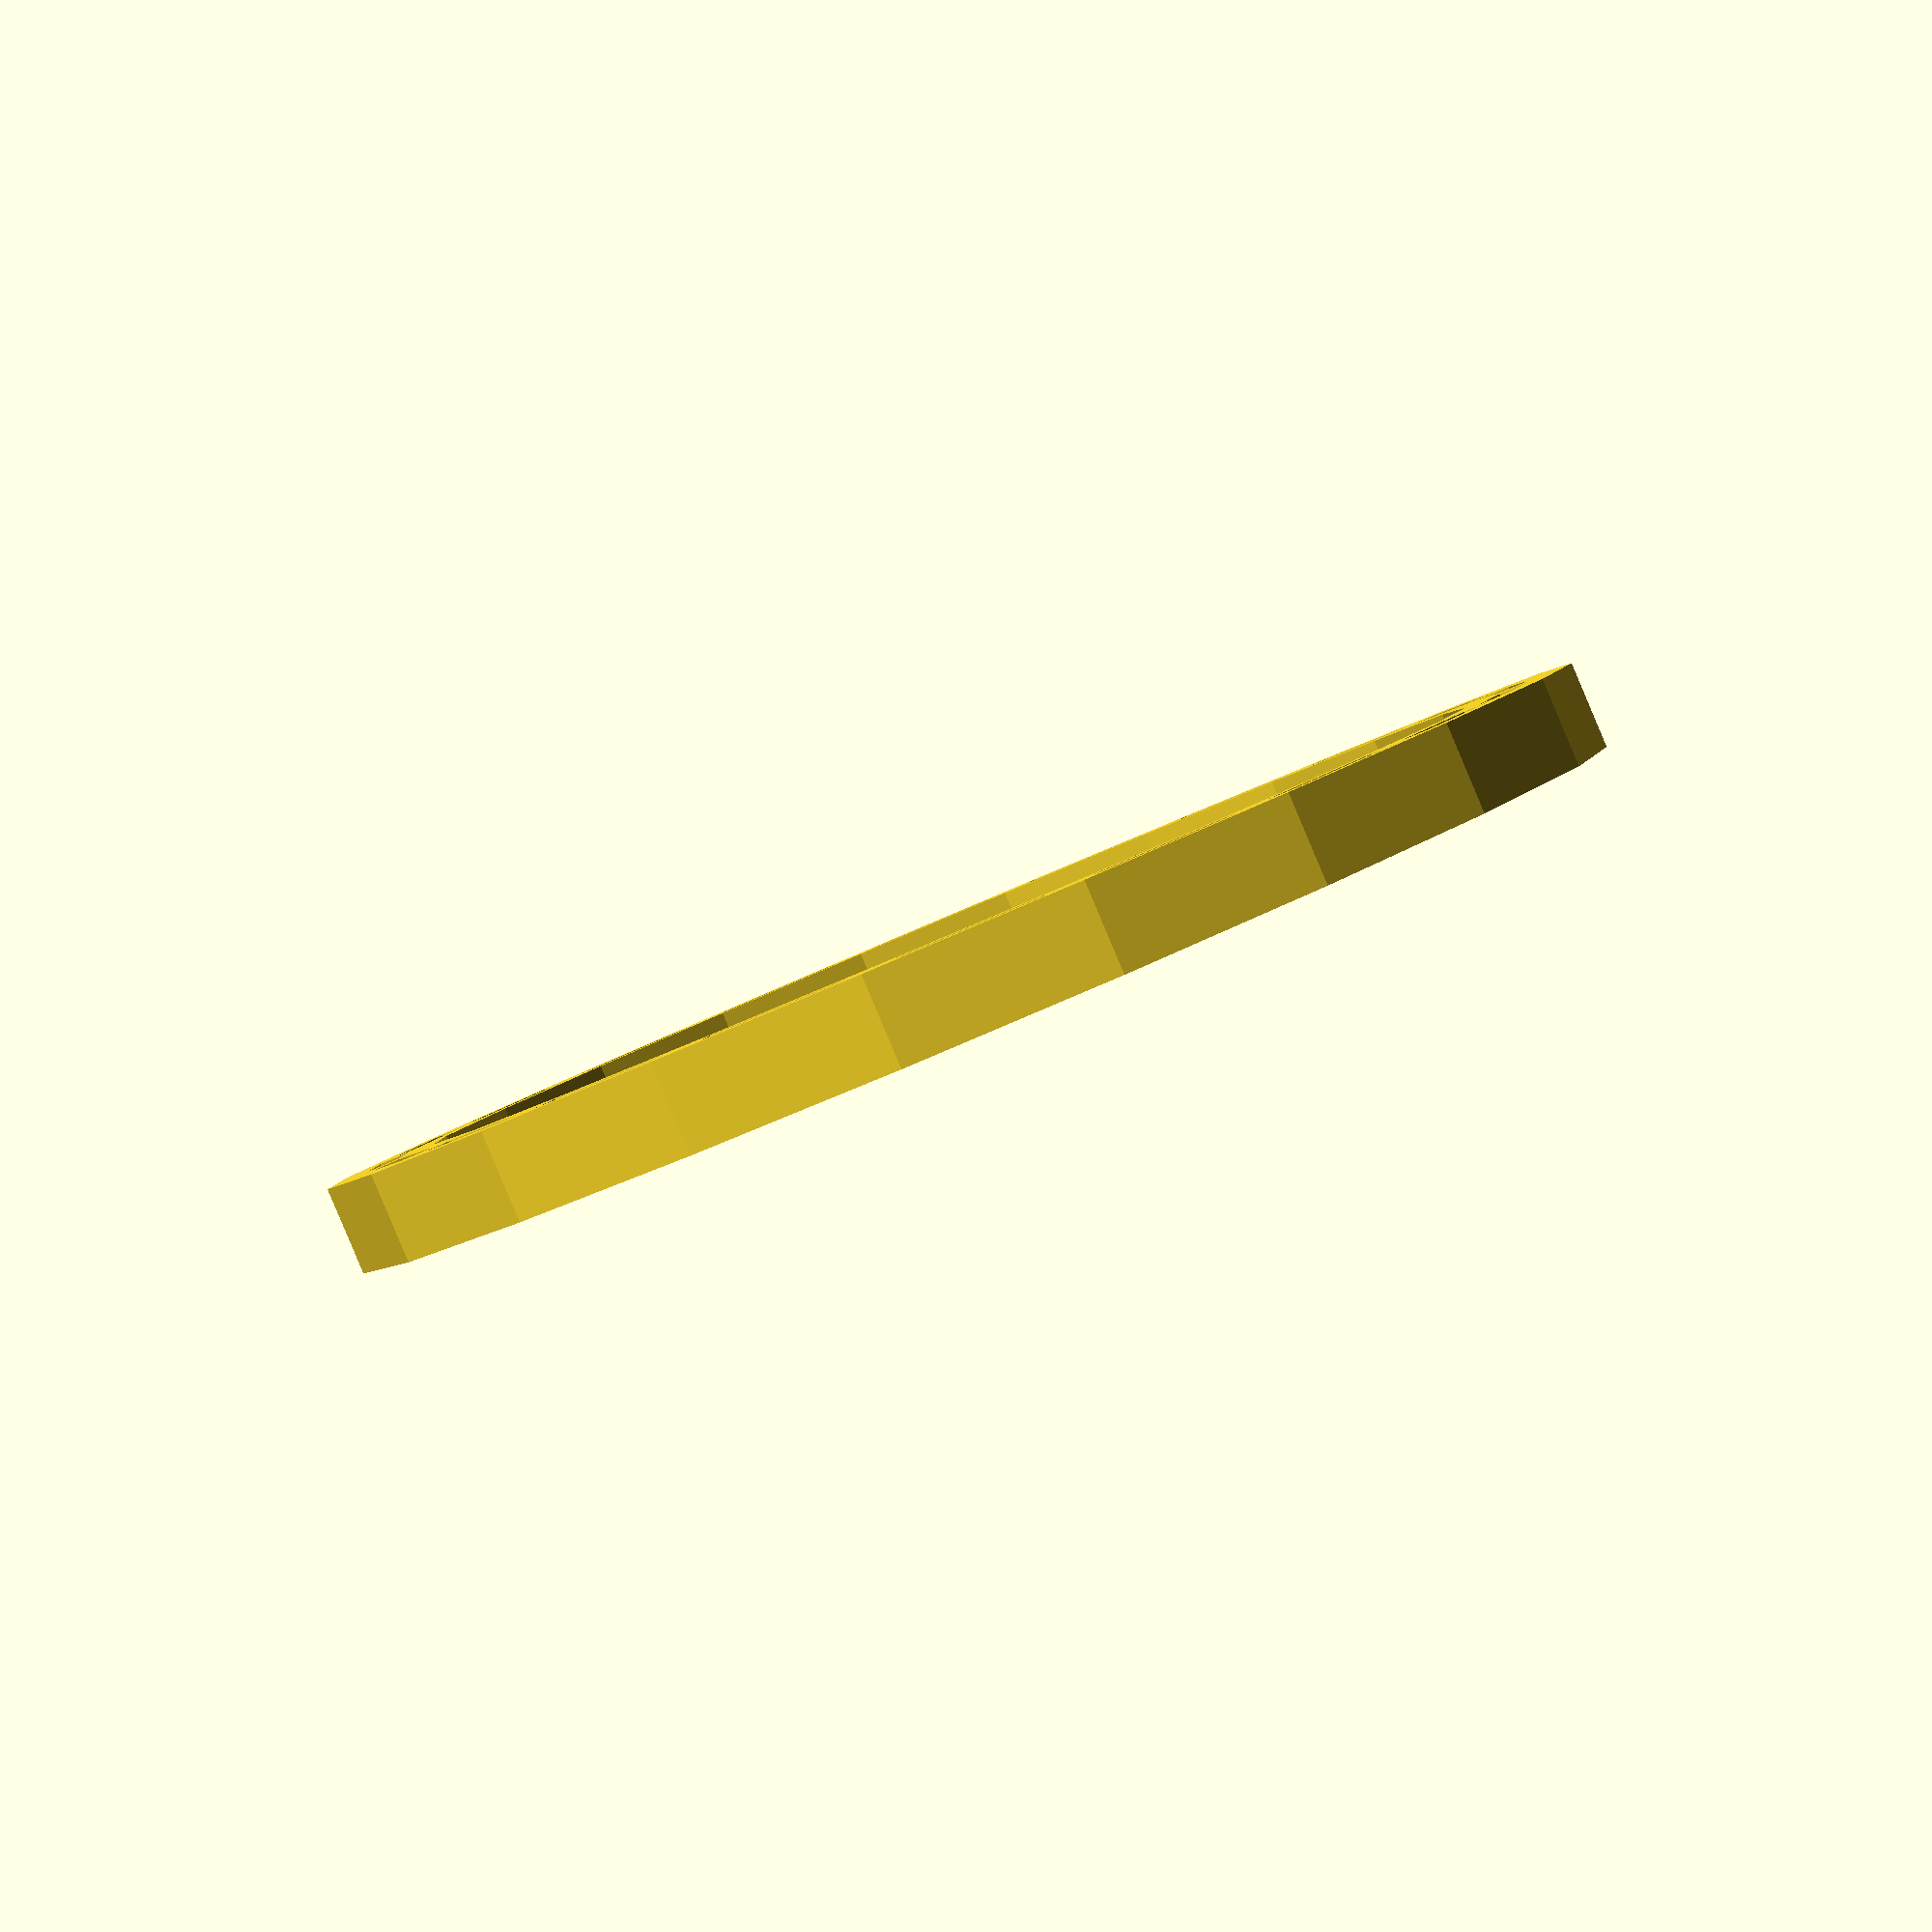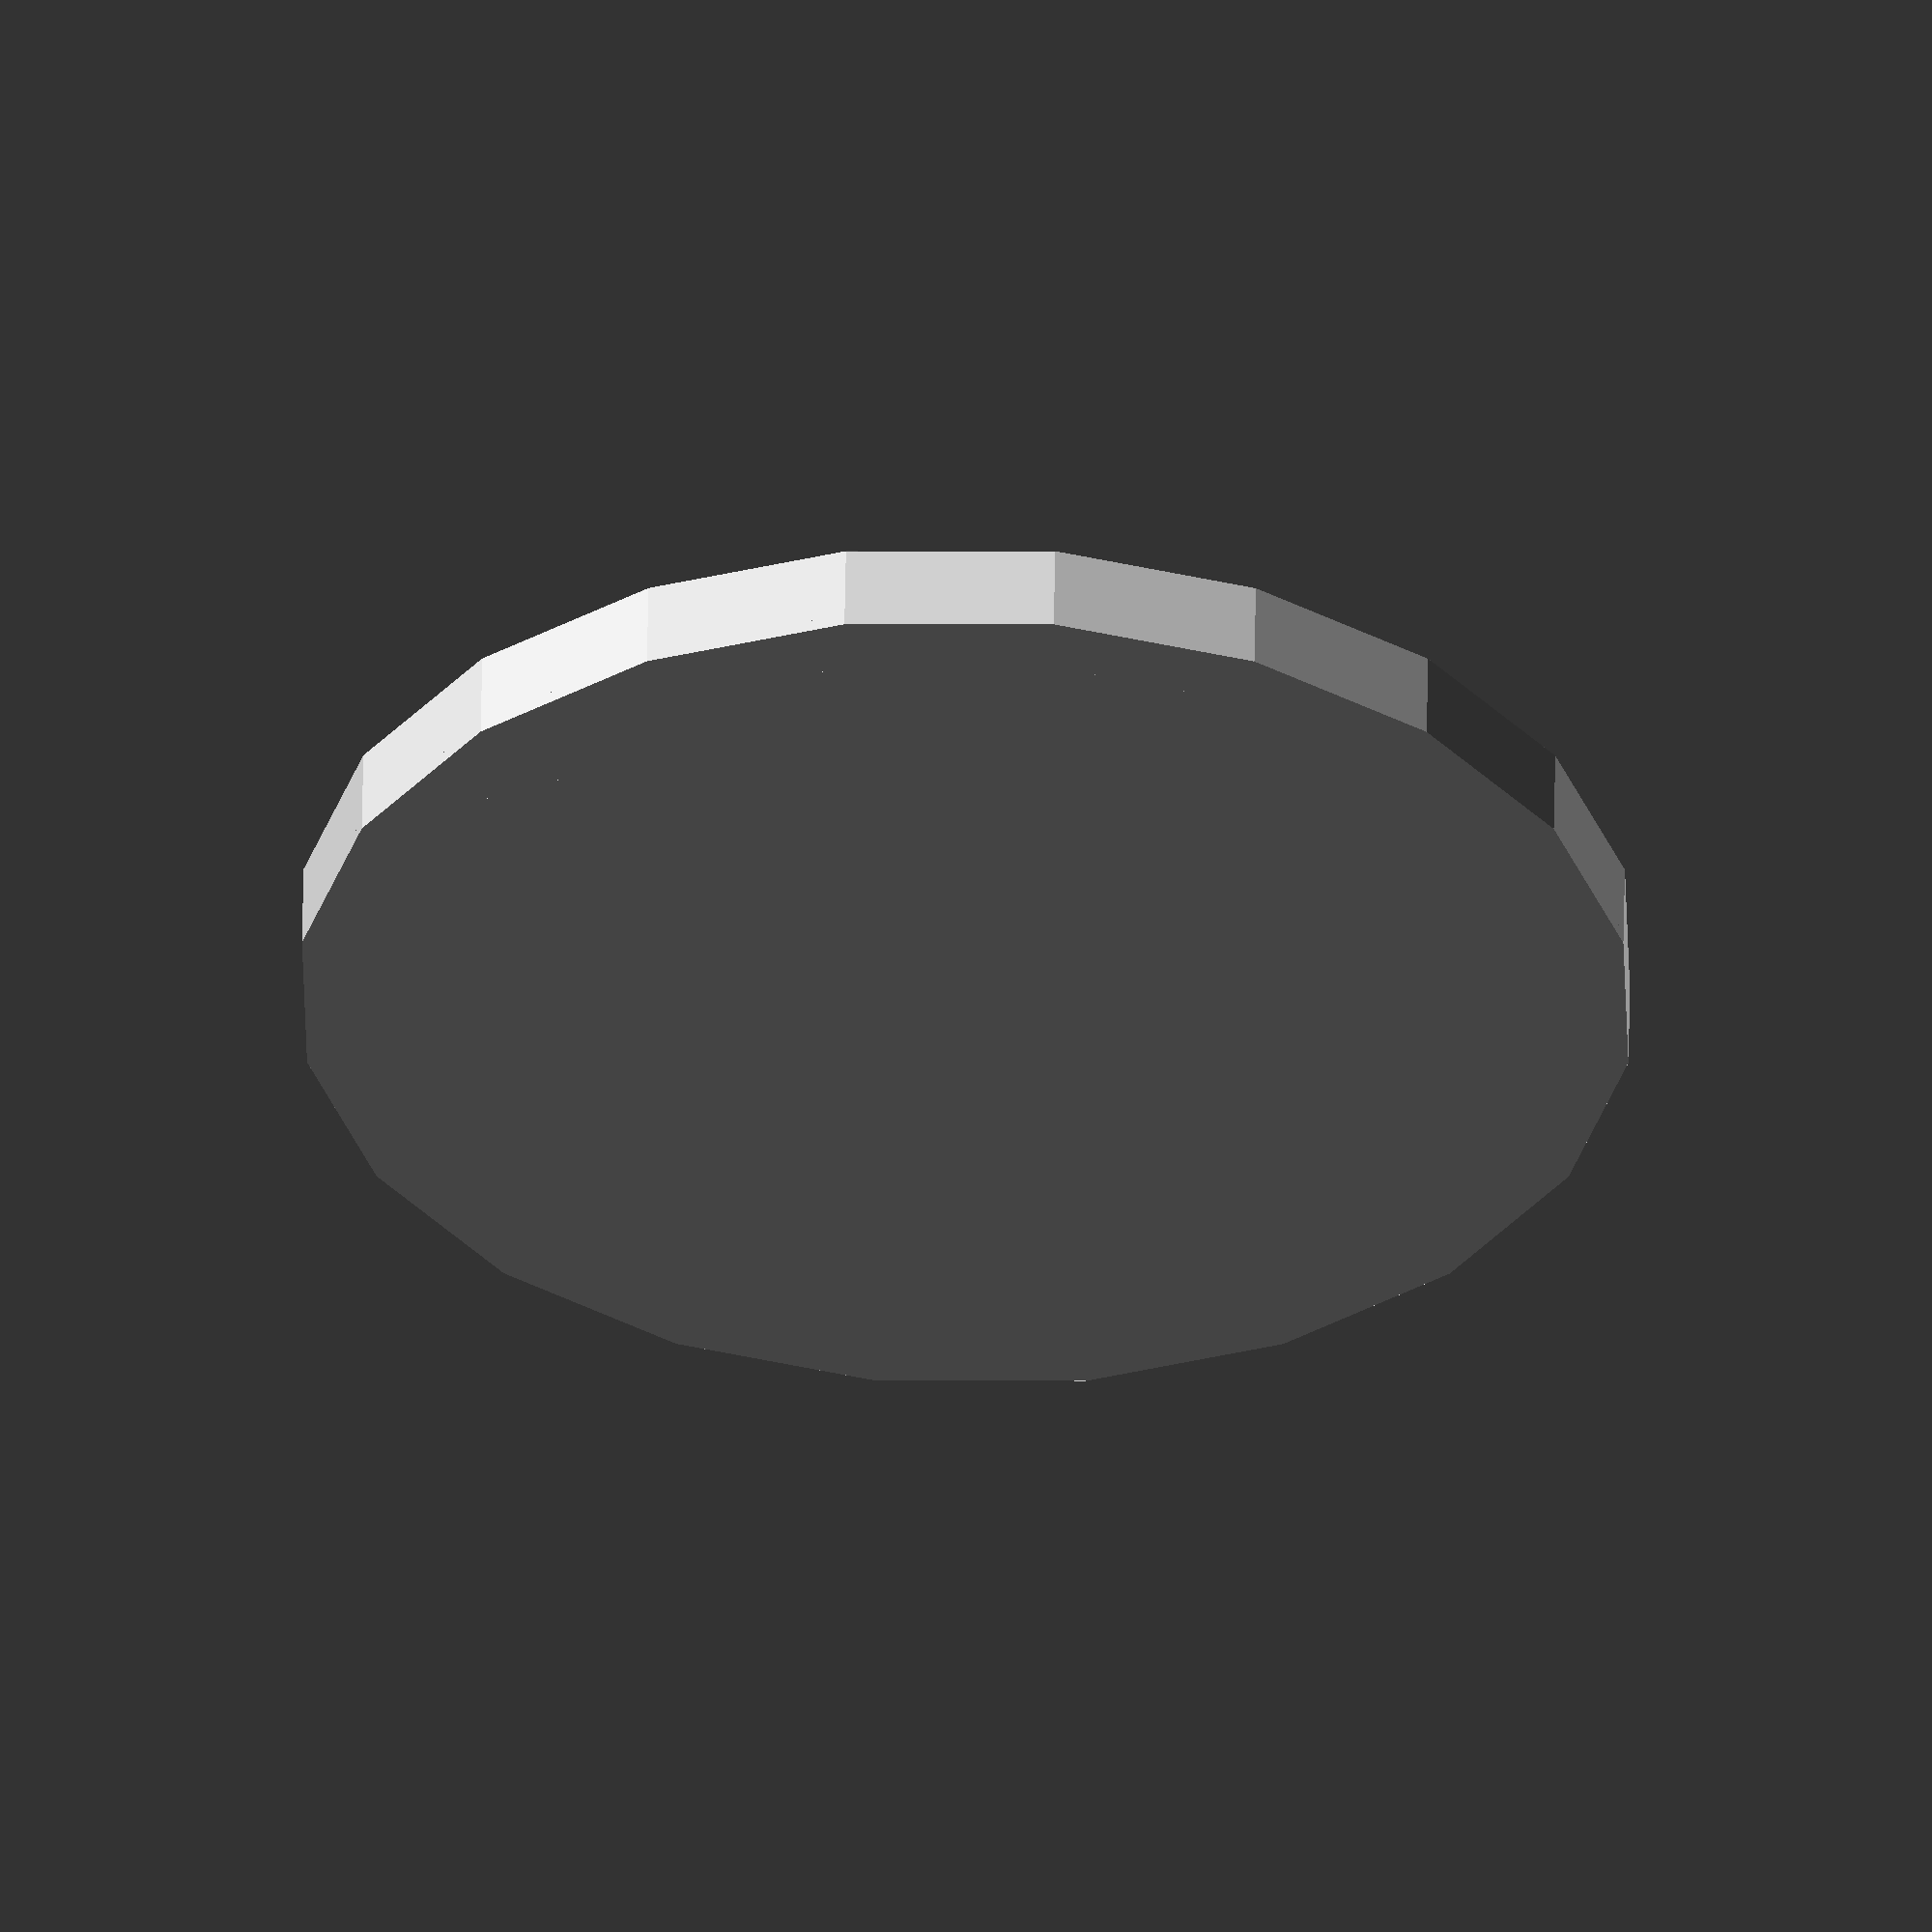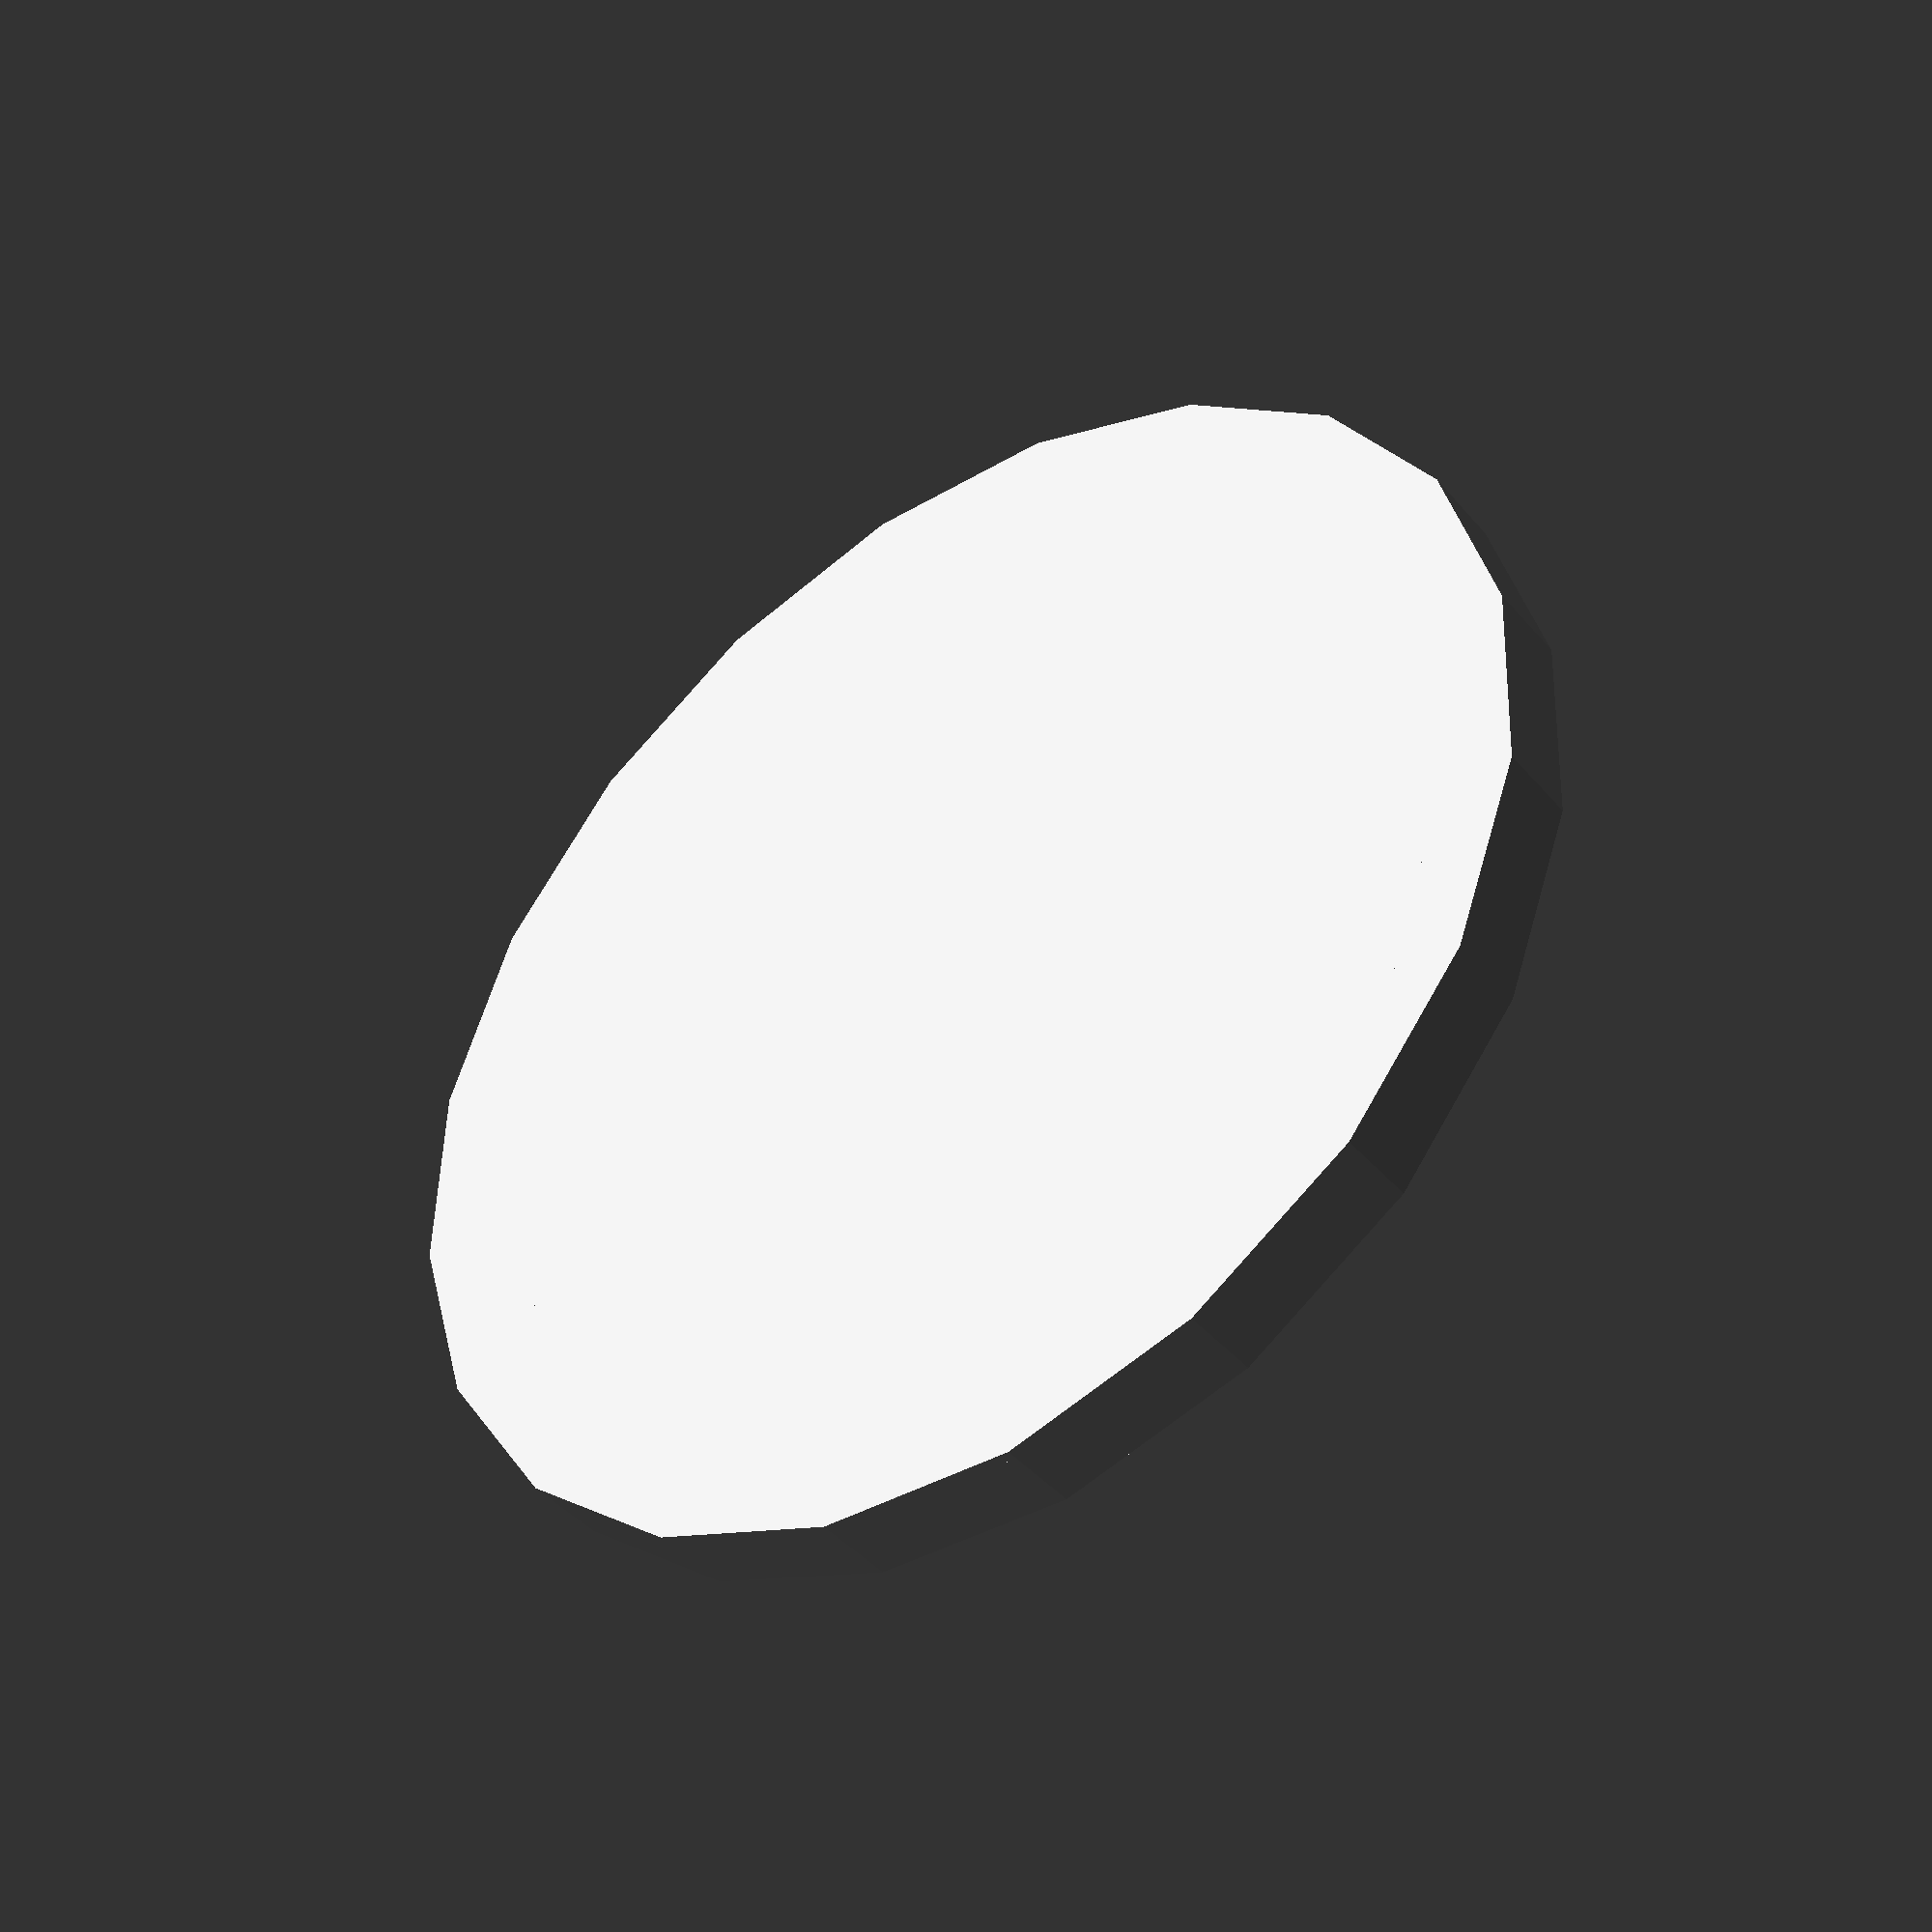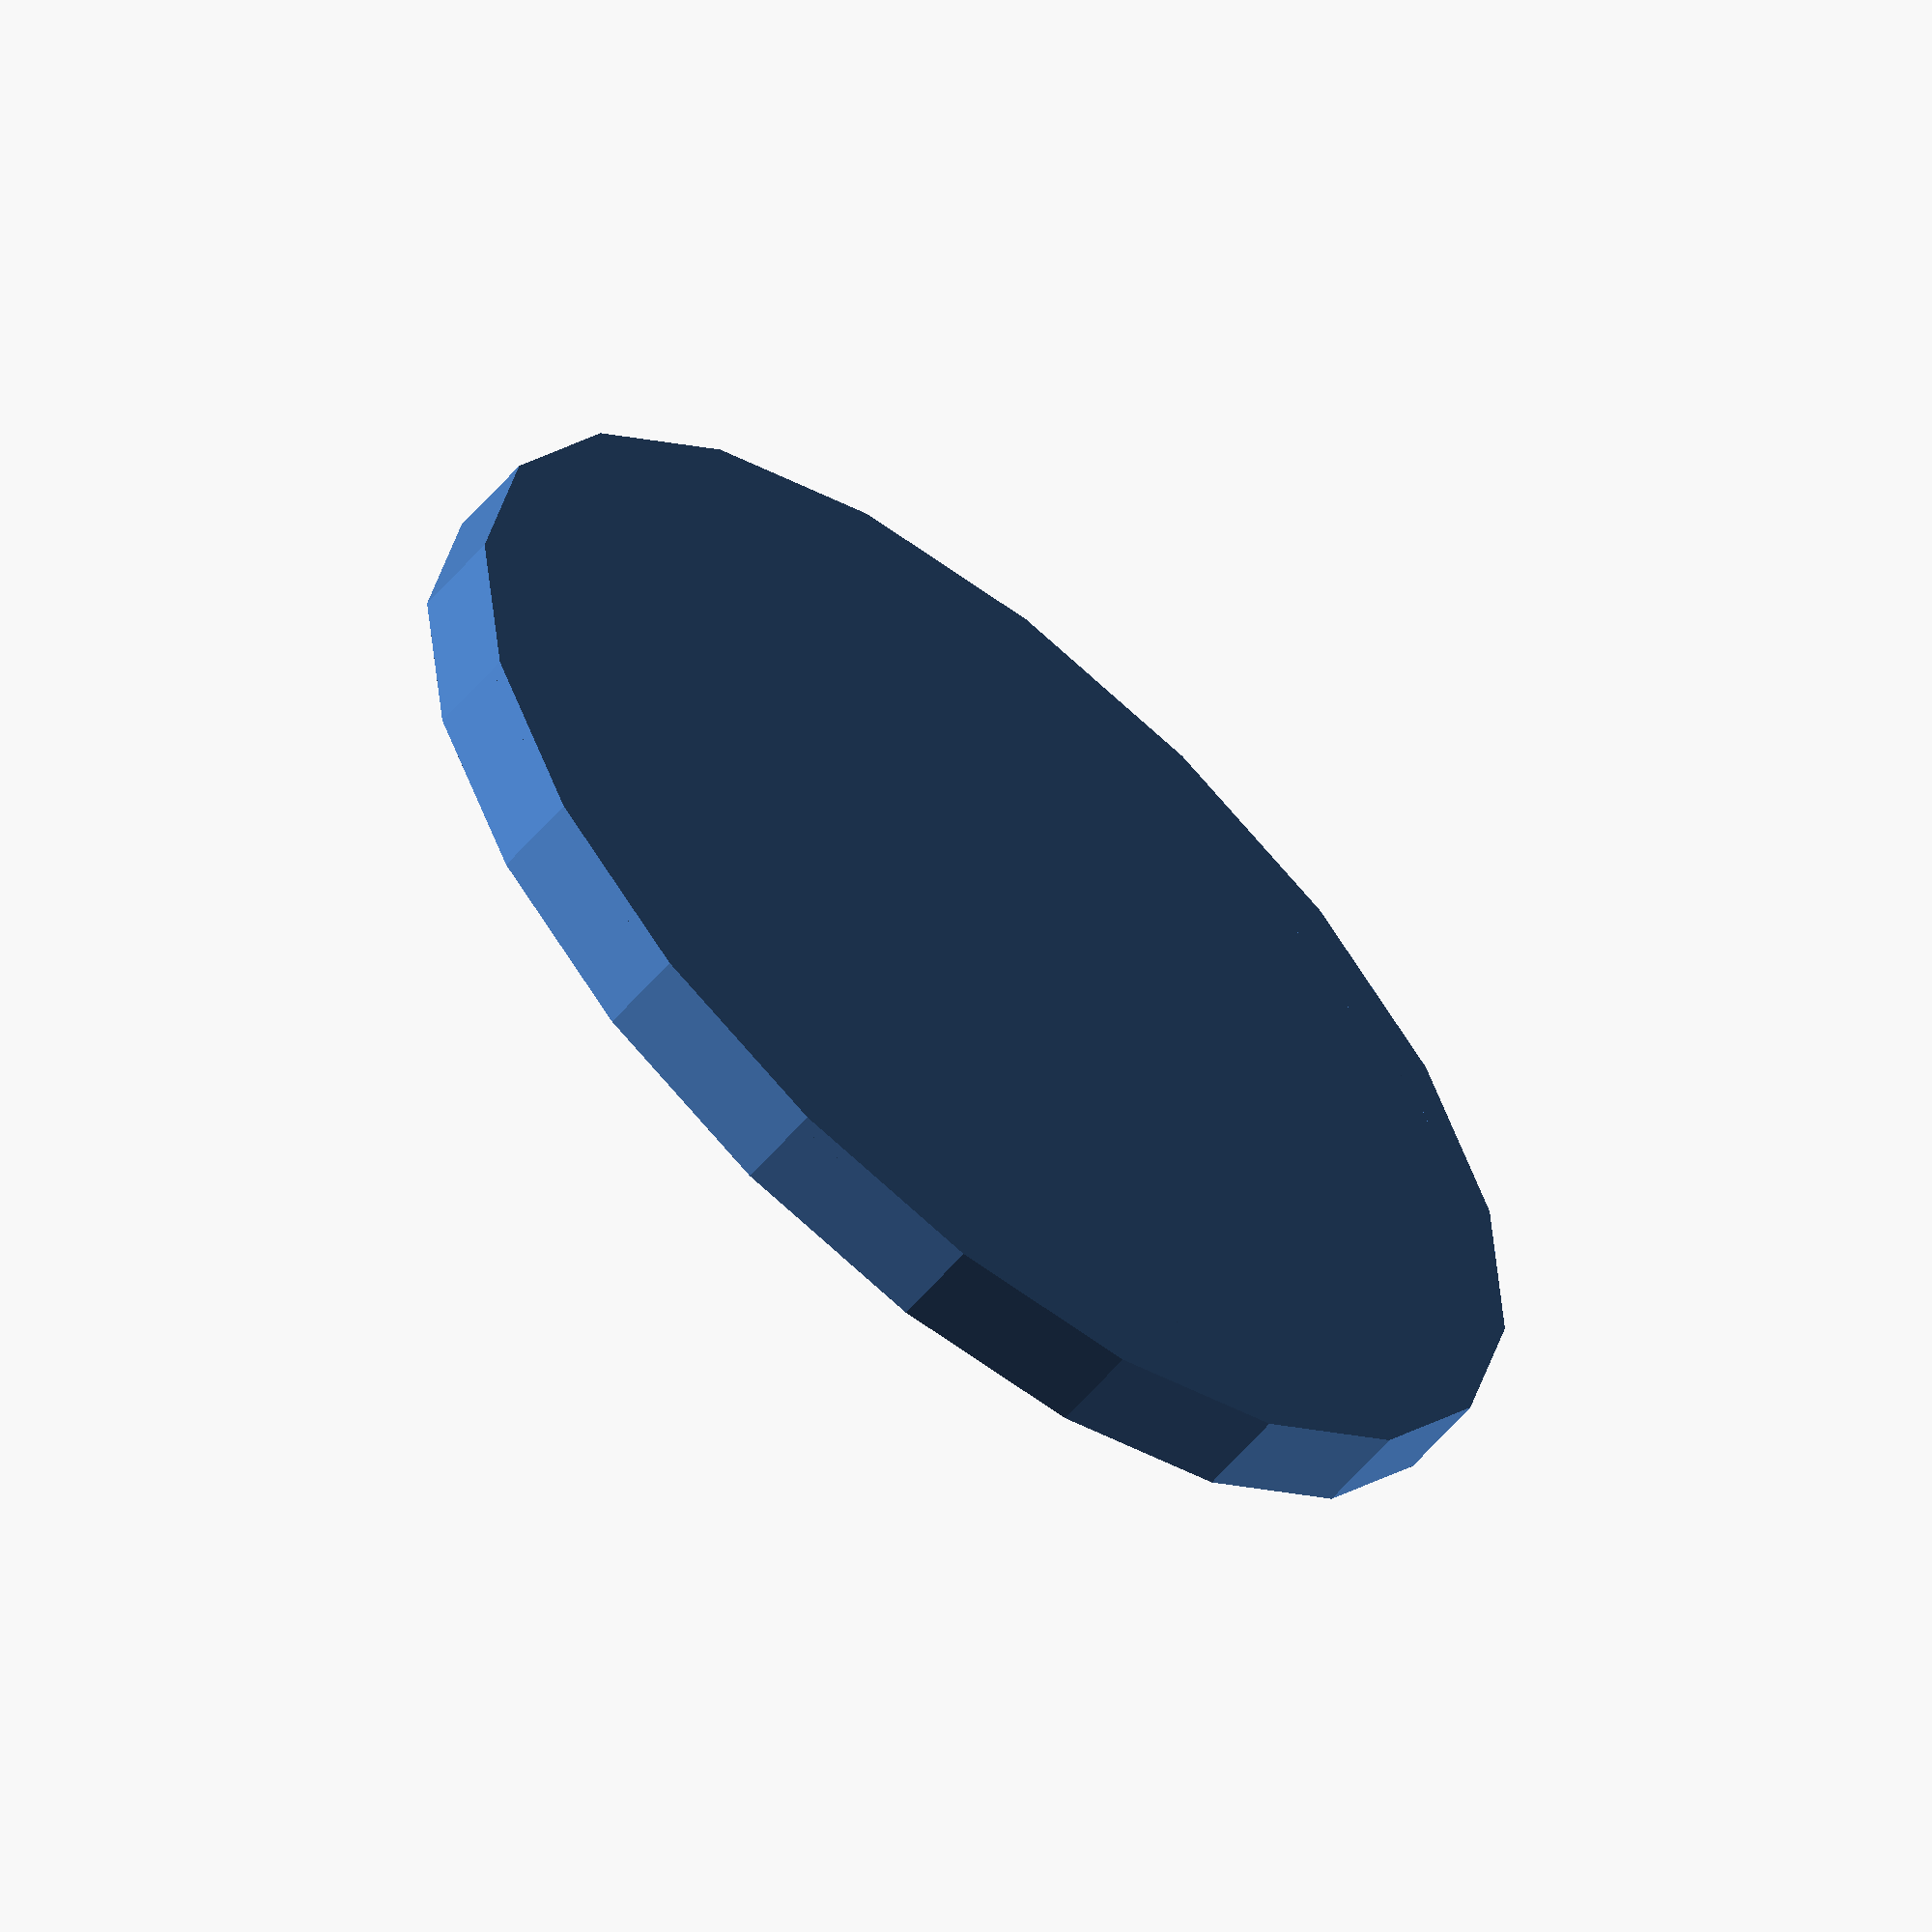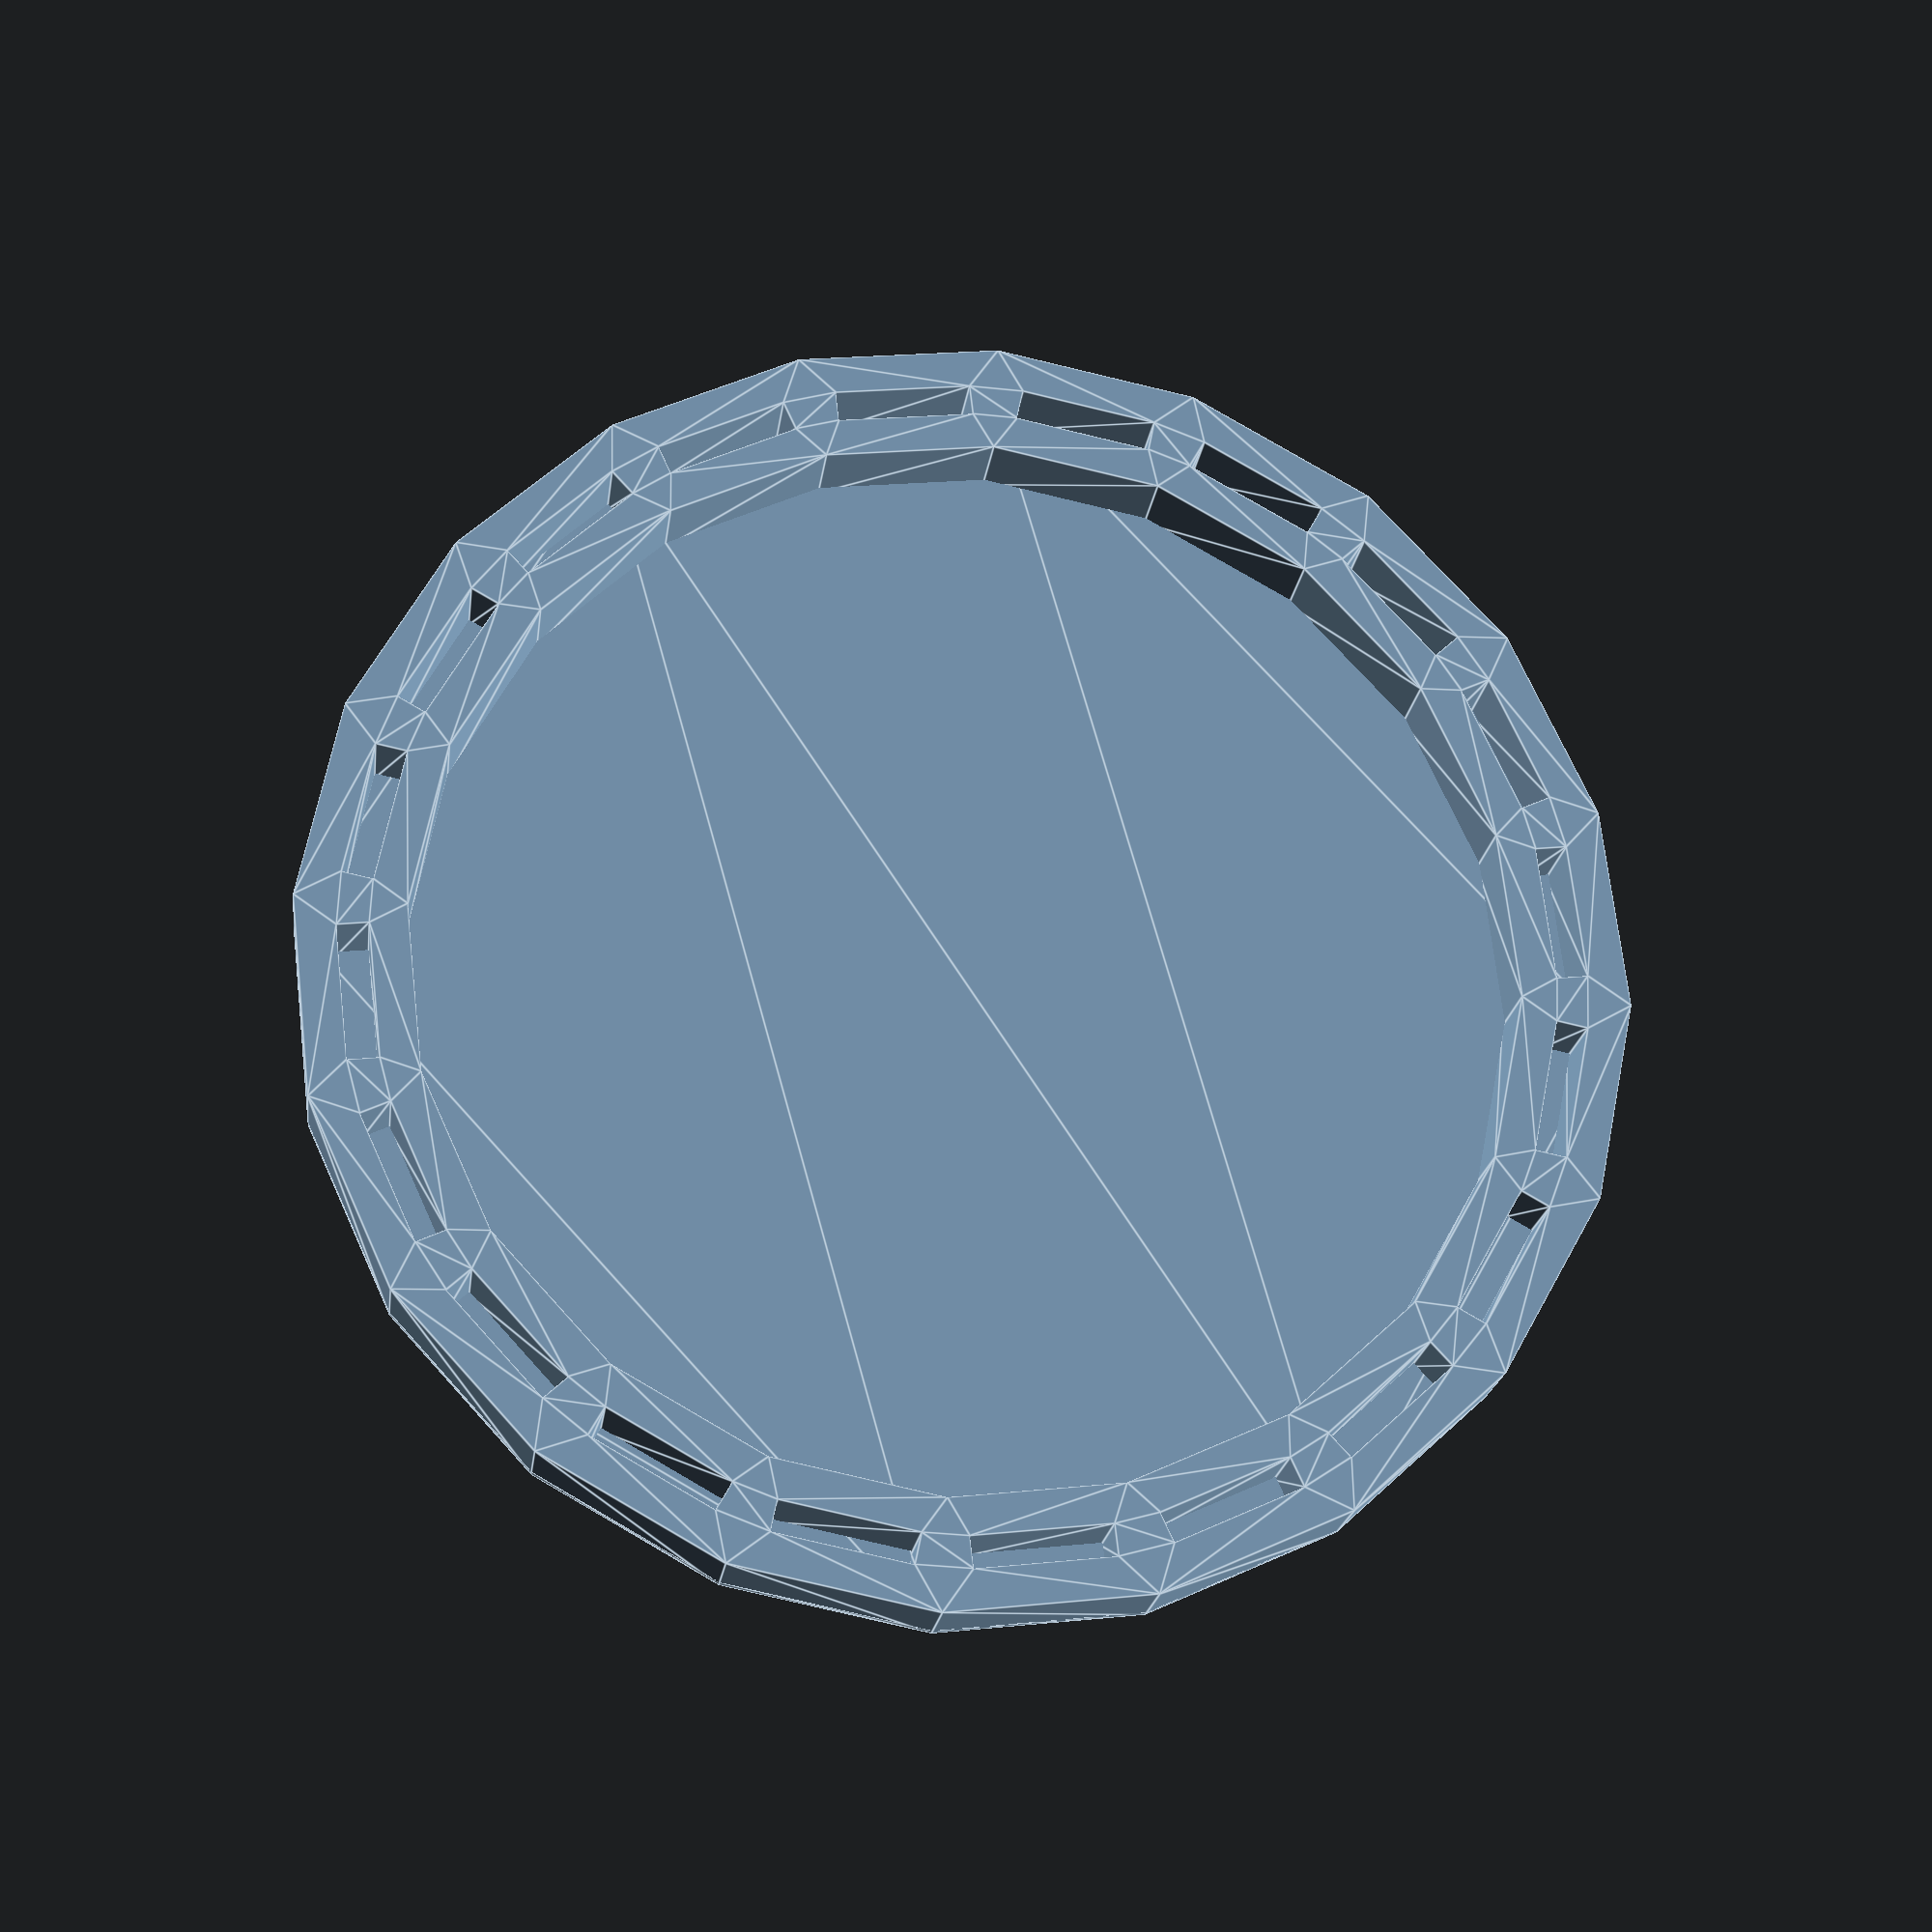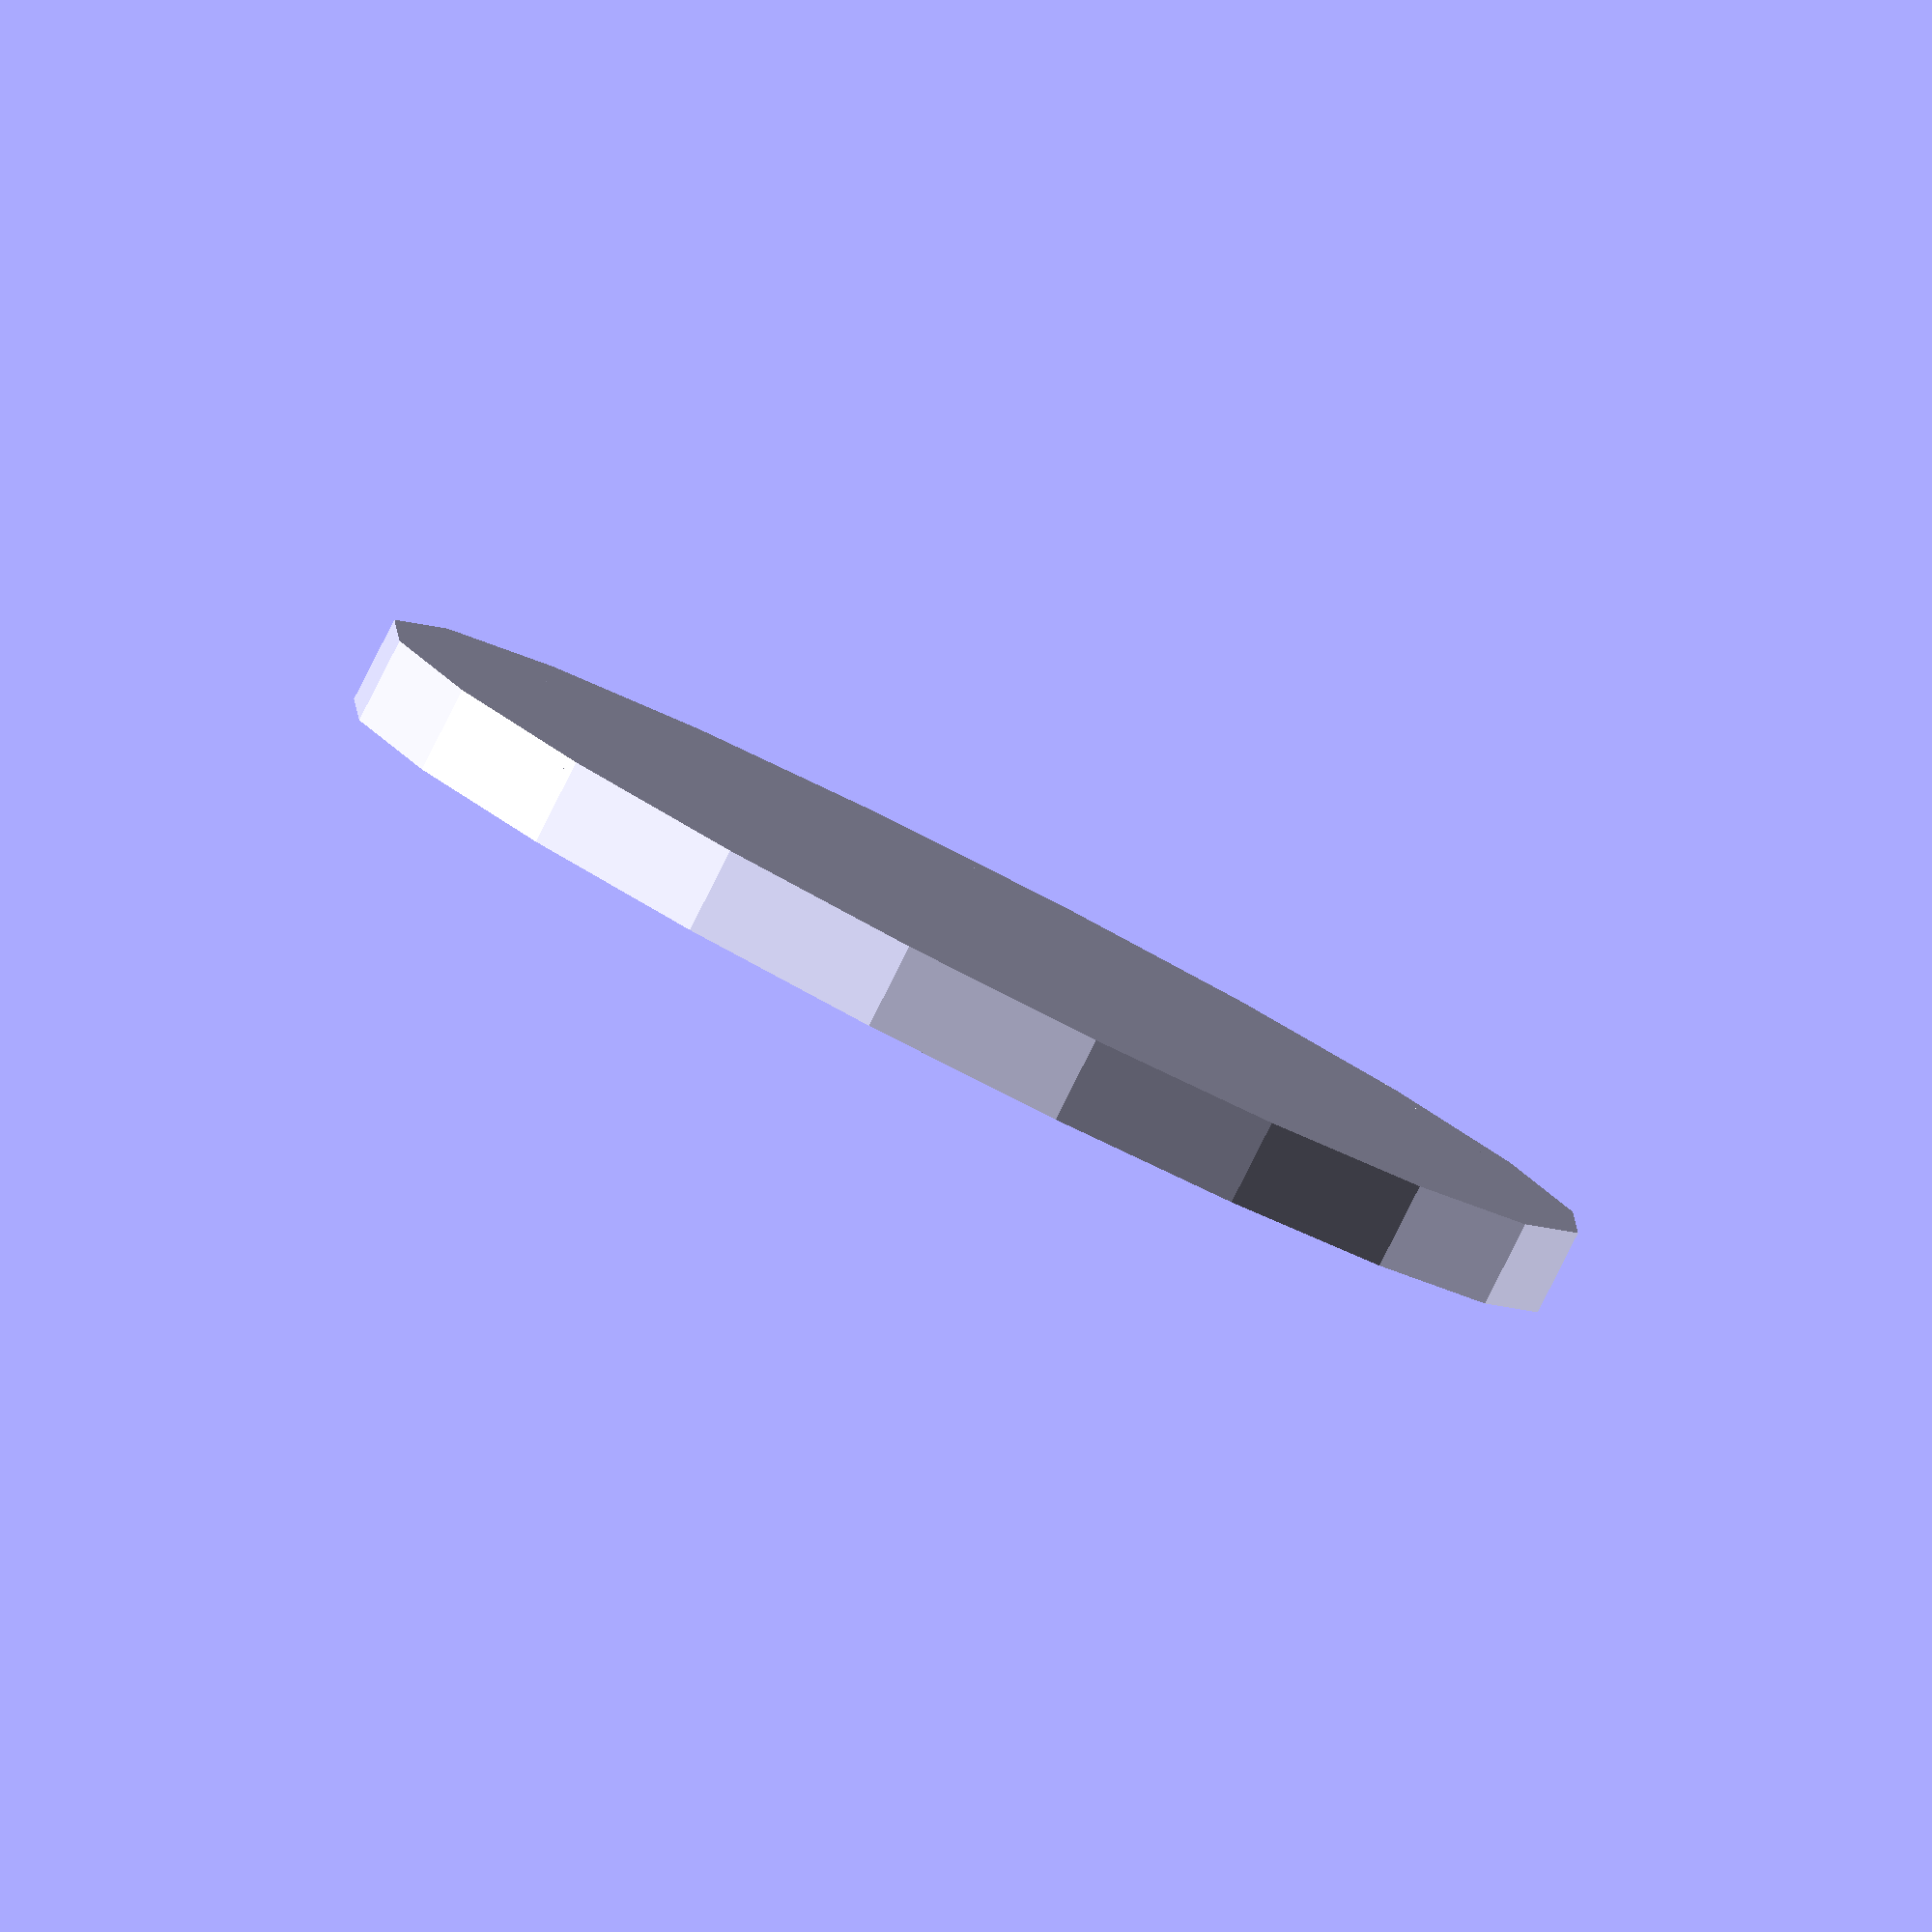
<openscad>
stick_thick=2.15; // mm
stick_width = 9.42; // mm
diameter = 90; // mm
thickness = 6;  // mm
stick_count = floor(diameter / (stick_width * 1.5) * PI); 
floor_thickness = 0.8; // mm

step = 360 / stick_count;
$fn = stick_count; 

linear_extrude(thickness) {
    difference() {
      circle(d=diameter);
      for (i = [step:step:365]) {
          rotate([0,0,i + step / 2]) {
              translate([diameter / 2 - 2 * stick_thick, 0]) {
                  square([stick_thick, stick_width], true);
              }
          }
      }
      circle(d=diameter - 7 * stick_thick);
    }
}

linear_extrude(floor_thickness) {
    circle(d=diameter);
}
</openscad>
<views>
elev=268.5 azim=60.8 roll=157.1 proj=p view=solid
elev=304.9 azim=28.4 roll=181.0 proj=o view=solid
elev=222.3 azim=330.9 roll=323.4 proj=p view=wireframe
elev=239.4 azim=302.5 roll=40.2 proj=o view=solid
elev=20.5 azim=164.4 roll=352.9 proj=p view=edges
elev=84.9 azim=46.6 roll=153.1 proj=o view=wireframe
</views>
